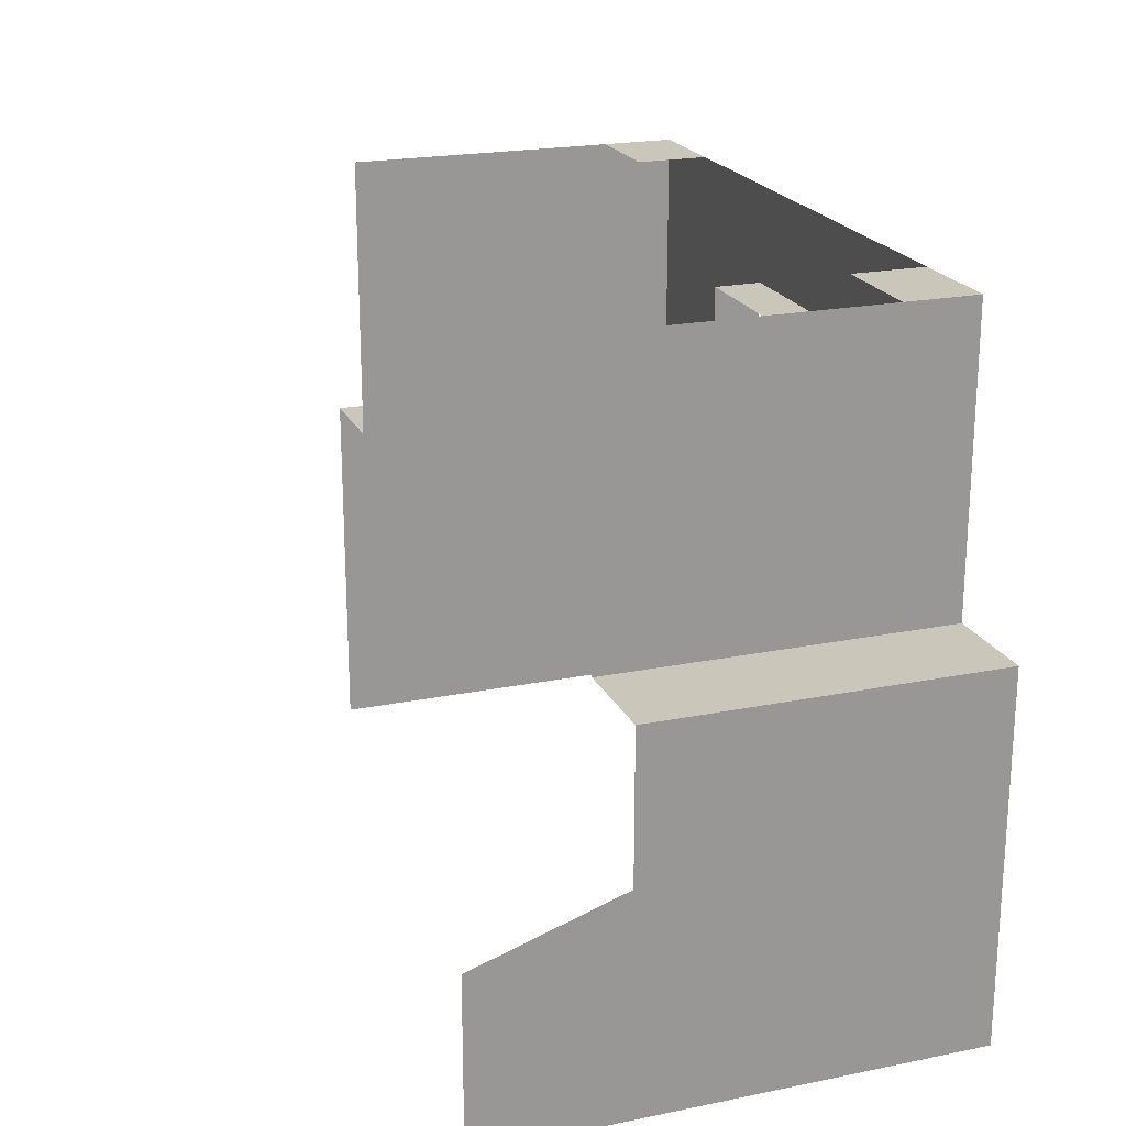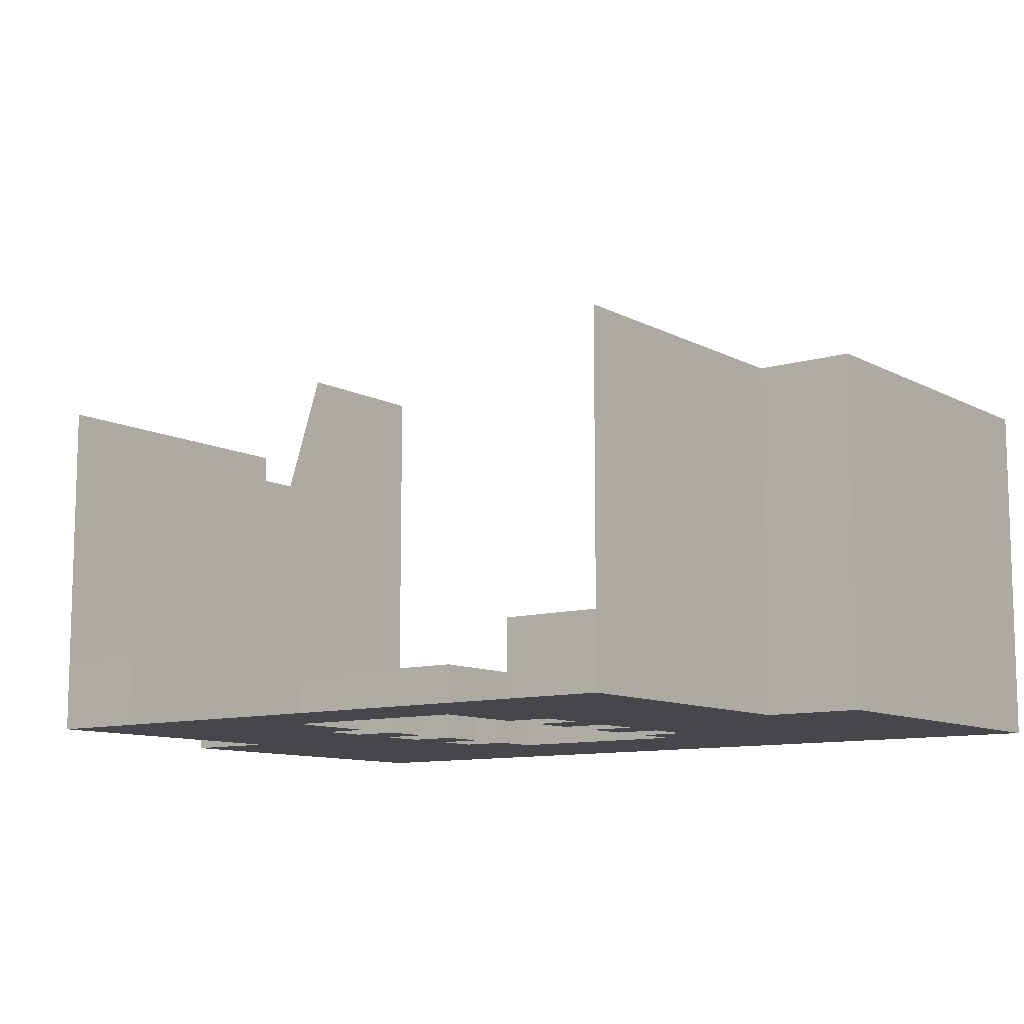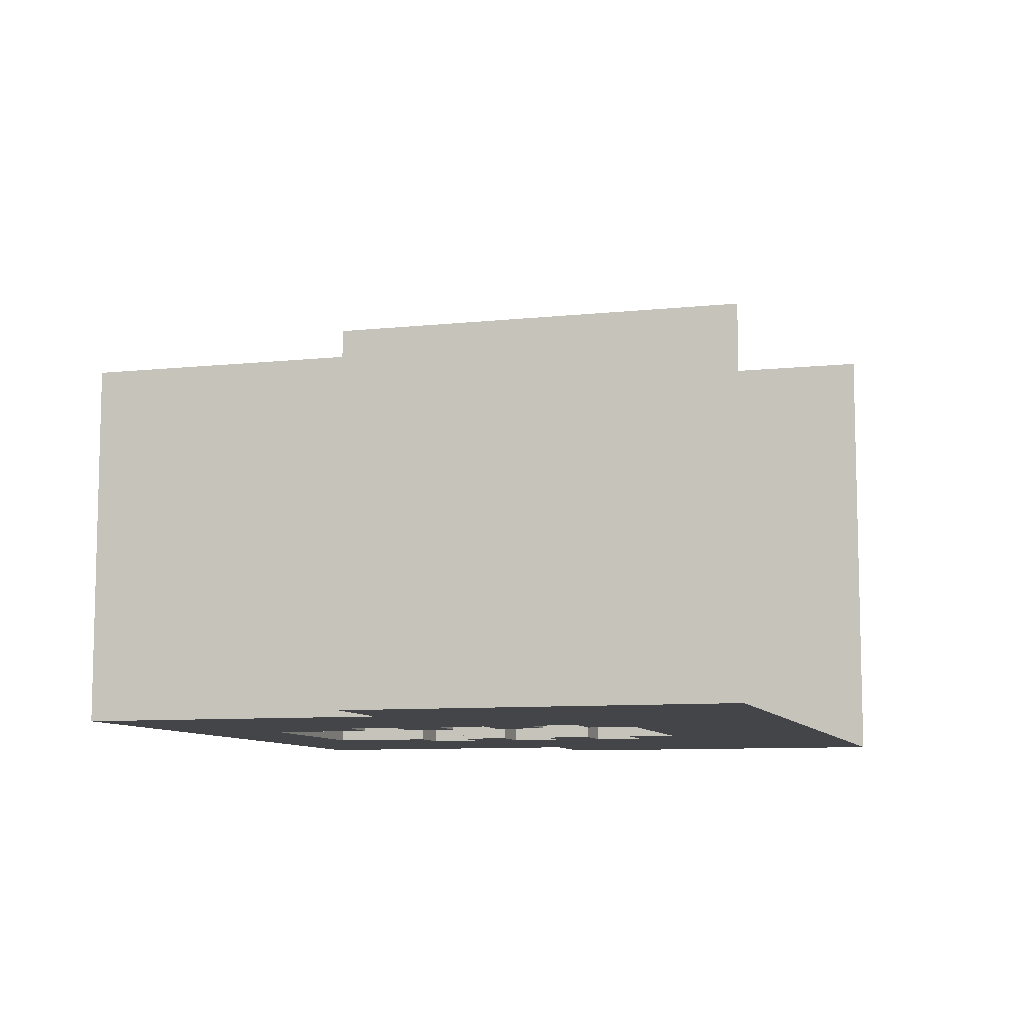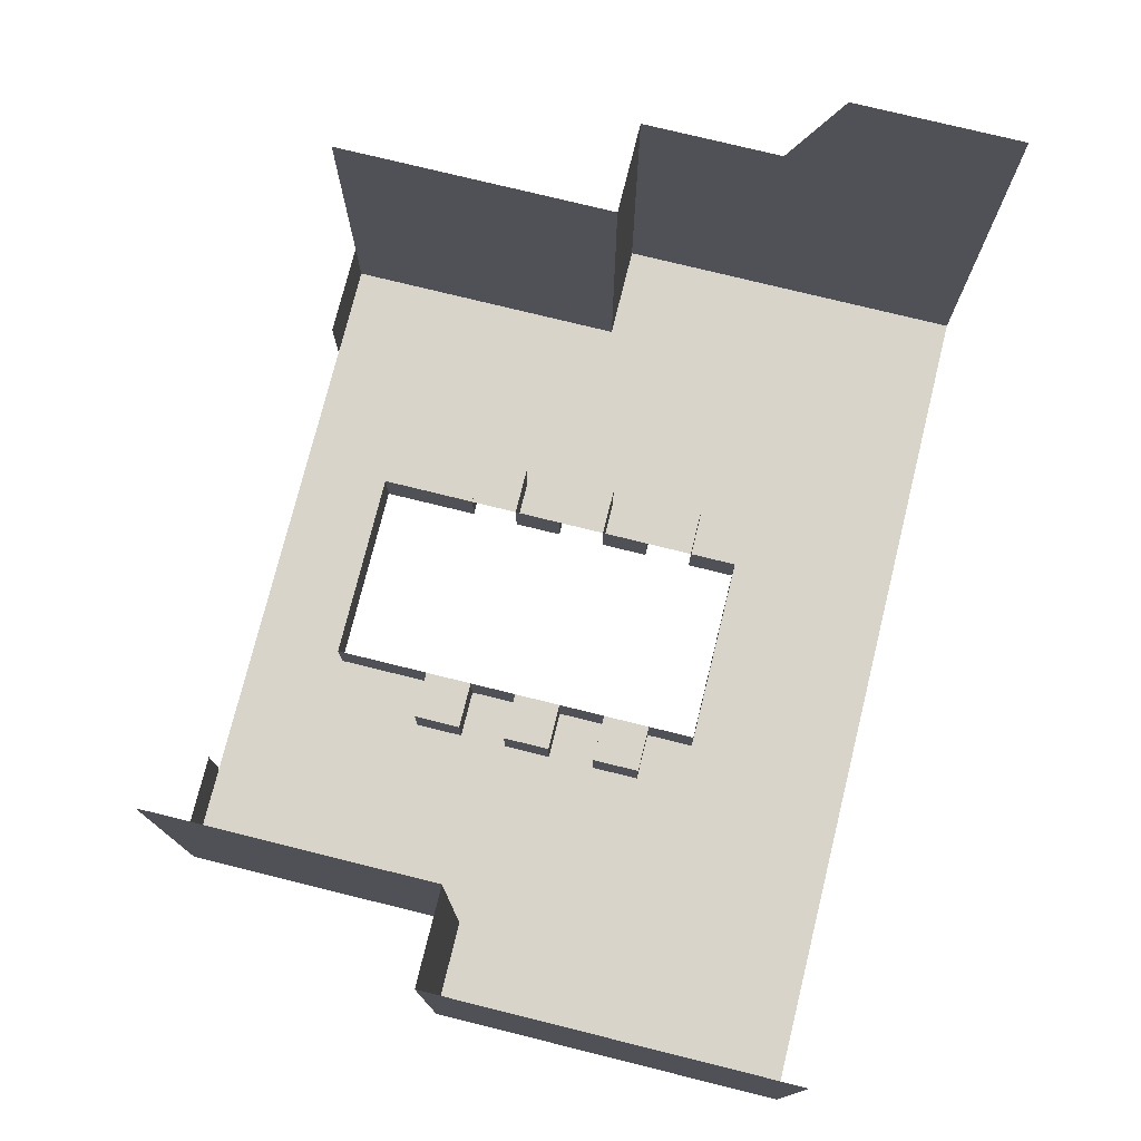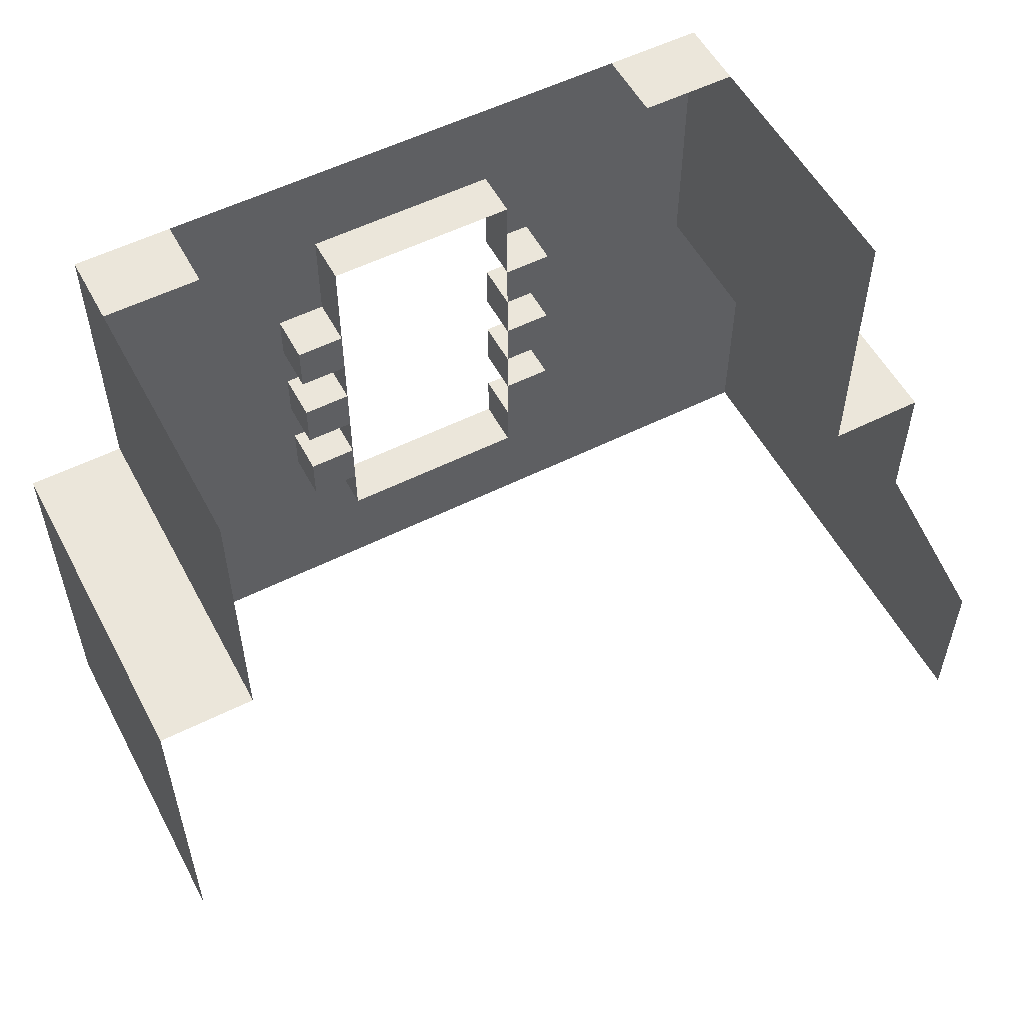
<metadata>
{"format":"obj","ext":"obj","renderer":"f3d","projection":"perspective","resolution":1024,"background":"white","views":[{"elev":21.2,"azim":70.2,"up":"+Y"},{"elev":-10.3,"azim":-142.8,"up":"+Z"},{"elev":-8.9,"azim":-74.1,"up":"+Z"},{"elev":75.7,"azim":-76.1,"up":"+Z"},{"elev":54.9,"azim":-27.8,"up":"+Y"}]}
</metadata>
<code>
g pb_Mesh-466746
v 18.01 -23 4.959e-05
v 14 -16 0
v 14 -23 0
v 18.01 -16 -2.098e-05
v -18 -18 -3.433e-05
v -14 -16 -7.534e-05
v -18 -16 -8.202e-05
v -14 -18 -9.918e-05
v 14 -8 0
v 18.01 -10 -2.187e-05
v 18.01 -8 -2.277e-05
v 14 -10 0
v -18 -8 3.529e-05
v -14 -10 -5e-05
v -14 -8 -5e-05
v -18 -10 3.529e-05
v 18.01 -12 -2.143e-05
v 14 -12 0
v -14 -12 -5e-05
v -18 -12 3.529e-05
v 14 -14 0
v 18.01 -14 -2.12e-05
v -18 -14 3.529e-05
v -14 -16 -7.534e-05
v -14 -14 -5e-05
v -18 -16 -8.202e-05
v -6 4 -4.387e-05
v -4 0 0
v -4 4 -3.719e-05
v -6 0 -4.375e-05
v -4 -4 -3.75e-05
v -6 -4 -4.375e-05
v -6 -6 -4.375e-05
v -4 -8 -3.75e-05
v -4 -6 -3.75e-05
v -6 -8 -4.375e-05
v -6 -10 -4.375e-05
v -4 -12 -3.75e-05
v -4 -10 -3.75e-05
v -6 -12 -4.375e-05
v -6 -14 -4.375e-05
v -4 -16 -3.719e-05
v -4 -14 -3.75e-05
v -6 -16 -4.387e-05
v 4 4 -2.48e-05
v 6 0 -1.25e-05
v 6 4 -1.24e-05
v 4 0 0
v 6 -4 -1.25e-05
v 4 -4 -2.5e-05
v 4 -6 -2.5e-05
v 6 -8 -1.25e-05
v 6 -6 -1.25e-05
v 4 -8 -2.5e-05
v 4 -10 -2.5e-05
v 6 -12 -1.25e-05
v 6 -10 -1.25e-05
v 4 -12 -2.5e-05
v 4 -14 -2.5e-05
v 6 -16 -1.24e-05
v 6 -14 -1.25e-05
v 4 -16 -2.48e-05
v 4 -16 -2.48e-05
v 4 -14 -2.5e-05
v 4 -16 2
v 4 -14 2
v 6 -14 -1.25e-05
v 6 -12 -1.25e-05
v 6 -14 2
v 6 -12 2
v -4 -14 -3.75e-05
v -4 -16 -3.719e-05
v -4 -14 2
v -4 -16 2
v -4 -16 -3.719e-05
v 4 -16 -2.48e-05
v -4 -16 2
v 4 -16 2
v 4 -14 -2.5e-05
v 6 -14 -1.25e-05
v 4 -14 2
v 6 -14 2
v 4 -10 -2.5e-05
v 6 -10 -1.25e-05
v 4 -10 2
v 6 -10 2
v -4 -12 -3.75e-05
v -6 -12 -4.375e-05
v -4 -12 2
v -6 -12 2
v 6 -12 -1.25e-05
v 4 -12 -2.5e-05
v 6 -12 2
v 4 -12 2
v 4 -12 -2.5e-05
v 4 -10 -2.5e-05
v 4 -12 2
v 4 -10 2
v 6 -10 -1.25e-05
v 6 -8 -1.25e-05
v 6 -10 2
v 6 -8 2
v -4 -10 -3.75e-05
v -4 -12 -3.75e-05
v -4 -10 2
v -4 -12 2
v 4 -6 -2.5e-05
v 6 -6 -1.25e-05
v 4 -6 2
v 6 -6 2
v -4 -8 -3.75e-05
v -6 -8 -4.375e-05
v -4 -8 2
v -6 -8 2
v 6 -8 -1.25e-05
v 4 -8 -2.5e-05
v 6 -8 2
v 4 -8 2
v 4 -8 -2.5e-05
v 4 -6 -2.5e-05
v 4 -8 2
v 4 -6 2
v 6 -6 -1.25e-05
v 6 -4 -1.25e-05
v 6 -6 2
v 6 -4 2
v -4 -6 -3.75e-05
v -4 -8 -3.75e-05
v -4 -6 2
v -4 -8 2
v -6 -4 -4.375e-05
v -6 -6 -4.375e-05
v -6 -4 2
v -6 -6 2
v -4 -4 -3.75e-05
v -6 -4 -4.375e-05
v -4 -4 2
v -6 -4 2
v 6 -4 -1.25e-05
v 4 -4 -2.5e-05
v 6 -4 2
v 4 -4 2
v 4 -4 -2.5e-05
v 4 0 0
v 4 -4 2
v 4 0 2
v -4 0 0
v -4 -4 -3.75e-05
v -4 0 2
v -4 -4 2
v -6 -6 -4.375e-05
v -4 -6 -3.75e-05
v -6 -6 2
v -4 -6 2
v -6 -8 -4.375e-05
v -6 -10 -4.375e-05
v -6 -8 2
v -6 -10 2
v -6 -10 -4.375e-05
v -4 -10 -3.75e-05
v -6 -10 2
v -4 -10 2
v -6 -12 -4.375e-05
v -6 -14 -4.375e-05
v -6 -12 2
v -6 -14 2
v -6 -14 -4.375e-05
v -4 -14 -3.75e-05
v -6 -14 2
v -4 -14 2
v 4 -6 2
v 6 -4 2
v 4 -4 2
v 6 -6 2
v 4 -10 2
v 6 -8 2
v 4 -8 2
v 6 -10 2
v 4 -14 2
v 6 -12 2
v 4 -12 2
v 6 -14 2
v -6 -6 2
v -4 -4 2
v -6 -4 2
v -4 -6 2
v -6 -10 2
v -4 -8 2
v -6 -8 2
v -4 -10 2
v -6 -14 2
v -4 -12 2
v -6 -12 2
v -4 -14 2
v 18.01 -16 -2.098e-05
v 18.01 -23 4.959e-05
v 18.01 -16 4
v 18.01 -23 4
v 18.01 -8 -2.277e-05
v 18.01 -10 -2.187e-05
v 18.01 -8 4
v 18.01 -10 4
v 18.01 -12 -2.143e-05
v 18.01 -12 4
v 18.01 -14 -2.12e-05
v 18.01 -14 4
v 18.01 -14 -2.12e-05
v 18.01 -16 -2.098e-05
v 18.01 -14 4
v 18.01 -16 4
v 0 4 -3.147e-05
v 0 0 0
v 4 0 2
v 0 0 0
v -4 0 2
v -4 0 0
v 4 0 0
v -18 -16 4
v -18 -18 4
v -18 -16 -8.202e-05
v -18 -18 -3.433e-05
v -18 -10 4
v -18 -10 3.529e-05
v -18 -8 3.529e-05
v -18 -8 4
v -18 -12 4
v -18 -12 3.529e-05
v -18 -16 4
v -18 -16 -8.202e-05
v -18 -14 3.529e-05
v -18 -14 4
v -18 -14 4
v -18 -14 3.529e-05
v -14 -23 -0.0001001
v -18 -23 -0.0002003
v -18 -16 4
v -18 -23 -0.0002003
v -18 -16 -8.202e-05
v -18 -23 4
v -14 4 3
v -14 0 -5e-05
v -14 4 -4.959e-05
v -14 0 4
v -14 0 4
v -14 -4 -5e-05
v -14 0 -5e-05
v -14 -4 4
v -14 -6 -5e-05
v -14 -6 4
v -14 -8 -5e-05
v -14 -8 4
v -14 -8 4
v -18 -8 3.529e-05
v -14 -8 -5e-05
v -18 -8 4
v 14 0 4
v 14 4 0
v 14 0 0
v 14 4 4
v 14 -4 4
v 14 -4 0
v 14 -6 4
v 14 -6 0
v 14 -8 4
v 14 -8 0
v 18.01 -8 4
v 14 -8 0
v 18.01 -8 -2.277e-05
v 14 -8 4
v 10 4 -6.199e-06
v 14 0 0
v 14 4 0
v 10 0 -6.25e-06
v 14 -4 0
v 10 -4 -6.25e-06
v 14 -6 0
v 10 -6 -6.25e-06
v 10 -8 -6.25e-06
v 10 -10 -6.25e-06
v 10 -12 -6.25e-06
v 10 -14 -6.25e-06
v 10 -16 -6.199e-06
v -10 4 -4.673e-05
v -10 0 -4.688e-05
v -14 4 -4.959e-05
v -14 0 -5e-05
v -10 -4 -4.688e-05
v -14 -4 -5e-05
v -10 -6 -4.688e-05
v -14 -6 -5e-05
v -10 -8 -4.688e-05
v -14 -8 -5e-05
v -10 -10 -4.688e-05
v -14 -10 -5e-05
v -10 -12 -4.688e-05
v -14 -12 -5e-05
v -10 -14 -4.688e-05
v -10 -16 -5.96e-05
v -14 -14 -5e-05
v 18.01 -16 8
v 18.01 -23 8
v 18.01 -8 8
v 18.01 -10 8
v 18.01 -12 8
v 18.01 -14 8
v 18.01 -14 8
v 18.01 -16 8
v -18 -18 8
v -18 -16 8
v -18 -10 8
v -18 -10 4
v -18 -8 8
v -18 -8 4
v -18 -12 8
v -18 -10 8
v -18 -14 8
v -18 -16 8
v -18 -14 4
v -18 -16 4
v -18 -14 8
v -14 4 8
v -14 0 8
v -14 4 3
v -14 0 4
v -14 -4 8
v -14 -4 4
v -14 -6 8
v -14 -6 4
v -14 -8 8
v -14 -8 4
v -14 -6 4
v -18 -8 8
v -18 -8 4
v -14 -8 8
v 14 4 4
v 14 0 4
v 14 0 8
v 14 4 8
v 14 -4 4
v 14 -4 8
v 14 -6 8
v 14 -6 4
v 14 -6 4
v 14 -8 8
v 14 -6 8
v 14 -8 4
v 14 -8 8
v 18.01 -8 8
v 18.01 -16 20
v 18.01 -23 20
v 18.01 -8 8
v 18.01 -10 8
v 18.01 -8 14
v 18.01 -10 14
v 18.01 -12 8
v 18.01 -12 14
v 18.01 -14 14
v 18.01 -14 8
v 18.01 -14 8
v 18.01 -16 20
v 18.01 -14 14
v 18.01 -16 8
v -18 -16 14.25
v -18 -18 14.25
v -18 -16 8
v -18 -18 8
v -18 -10 14.25
v -18 -10 8
v -18 -8 14.25
v -18 -8 8
v -18 -10 14.25
v -18 -12 14.25
v -18 -12 8
v -18 -10 8
v -18 -14 14.25
v -18 -16 14.25
v -18 -14 8
v -18 -16 8
v -18 -14 14.25
v -18 -14 8
v -14 4 14.25
v -14 0 14.25
v -14 4 8
v -14 0 8
v -14 0 14.25
v -14 -4 14.25
v -14 -4 8
v -14 0 8
v -14 -6 14.25
v -14 -6 8
v -14 -8 14.25
v -14 -8 8
v -14 -6 8
v -14 -6 14.25
v -18 -8 14.25
v -18 -8 8
v -14 -8 14.25
v 14 4 8
v 14 0 8
v 14 -4.959e-05 14
v 14 4 14
v 14 -4 8
v 14 -4 14
v 14 -6 8
v 14 -6 14
v 14 -6 14
v 14 -6 8
v 14 -8 14
v 14 -8 8
v 14 -8 8
v 18.01 -8 8
v 14 -8 14
v 18.01 -8 14
v -10 4 -8.106e-06
v -14 4 3
v -14 4 -4.959e-05
v -10 4 3
v -18 -16 14.25
v -18 -23 14.25
v -18 -16 8
v -18 -23 4
v 14 4 3
v 10 4 -6.199e-06
v 14 4 0
v 10 4 3
g pb_Mesh-466746_0
g pb_Mesh-466746_1
f 3 2 1
f 2 4 1
f 7 6 5
f 6 8 5
f 11 10 9
f 10 12 9
f 15 14 13
f 14 16 13
f 10 17 12
f 17 18 12
f 14 19 16
f 19 20 16
f 22 4 21
f 4 2 21
f 17 22 18
f 22 21 18
f 25 24 23
f 24 26 23
f 19 25 20
f 25 23 20
f 29 28 27
f 28 30 27
f 28 31 30
f 31 32 30
f 35 34 33
f 34 36 33
f 39 38 37
f 38 40 37
f 43 42 41
f 42 44 41
f 47 46 45
f 46 48 45
f 46 49 48
f 49 50 48
f 53 52 51
f 52 54 51
f 57 56 55
f 56 58 55
f 61 60 59
f 60 62 59
f 65 64 63
f 65 66 64
f 69 68 67
f 69 70 68
f 73 72 71
f 73 74 72
f 77 76 75
f 77 78 76
f 81 80 79
f 81 82 80
f 85 84 83
f 85 86 84
f 89 88 87
f 89 90 88
f 93 92 91
f 93 94 92
f 97 96 95
f 97 98 96
f 101 100 99
f 101 102 100
f 105 104 103
f 105 106 104
f 109 108 107
f 109 110 108
f 113 112 111
f 113 114 112
f 117 116 115
f 117 118 116
f 121 120 119
f 121 122 120
f 125 124 123
f 125 126 124
f 129 128 127
f 129 130 128
f 133 132 131
f 133 134 132
f 137 136 135
f 137 138 136
f 141 140 139
f 141 142 140
f 145 144 143
f 145 146 144
f 149 148 147
f 149 150 148
f 153 152 151
f 153 154 152
f 157 156 155
f 157 158 156
f 161 160 159
f 161 162 160
f 165 164 163
f 165 166 164
f 169 168 167
f 169 170 168
f 173 172 171
f 172 174 171
f 177 176 175
f 176 178 175
f 181 180 179
f 180 182 179
f 185 184 183
f 184 186 183
f 189 188 187
f 188 190 187
f 193 192 191
f 192 194 191
f 197 196 195
f 198 196 197
f 201 200 199
f 202 200 201
f 202 203 200
f 204 203 202
f 204 205 203
f 204 206 205
f 209 208 207
f 210 208 209
f 45 48 211
f 48 212 211
f 211 212 29
f 212 28 29
f 215 214 213
f 215 216 214
f 214 217 213
f 220 219 218
f 220 221 219
f 224 223 222
f 224 222 225
f 223 227 226
f 223 226 222
f 230 229 228
f 230 228 231
f 227 233 232
f 227 232 226
f 2 3 24
f 3 234 24
f 24 234 26
f 234 235 26
f 238 237 236
f 237 239 236
f 242 241 240
f 241 243 240
f 246 245 244
f 245 247 244
f 245 248 247
f 248 249 247
f 248 250 249
f 250 251 249
f 254 253 252
f 253 255 252
f 258 257 256
f 257 259 256
f 261 258 260
f 258 256 260
f 263 261 262
f 261 260 262
f 265 263 264
f 263 262 264
f 268 267 266
f 267 269 266
f 272 271 270
f 271 273 270
f 270 273 47
f 273 46 47
f 271 274 273
f 274 275 273
f 273 275 46
f 275 49 46
f 274 276 275
f 276 277 275
f 275 277 49
f 277 53 49
f 276 9 277
f 9 278 277
f 277 278 53
f 278 52 53
f 9 12 278
f 12 279 278
f 278 279 52
f 279 57 52
f 12 18 279
f 18 280 279
f 279 280 57
f 280 56 57
f 21 2 281
f 2 282 281
f 281 282 61
f 282 60 61
f 18 21 280
f 21 281 280
f 280 281 56
f 281 61 56
f 27 30 283
f 30 284 283
f 283 284 285
f 284 286 285
f 30 32 284
f 32 287 284
f 284 287 286
f 287 288 286
f 32 33 287
f 33 289 287
f 287 289 288
f 289 290 288
f 33 36 289
f 36 291 289
f 289 291 290
f 291 292 290
f 36 37 291
f 37 293 291
f 291 293 292
f 293 294 292
f 37 40 293
f 40 295 293
f 293 295 294
f 295 296 294
f 41 44 297
f 44 298 297
f 297 298 299
f 298 24 299
f 40 41 295
f 41 297 295
f 295 297 296
f 297 299 296
f 300 198 197
f 301 198 300
f 302 202 201
f 303 202 302
f 303 204 202
f 304 204 303
f 304 305 204
f 305 206 204
f 306 210 209
f 306 307 210
f 218 219 308
f 309 218 308
f 312 311 310
f 313 311 312
f 222 226 314
f 222 314 315
f 318 317 316
f 318 319 317
f 226 232 320
f 226 320 314
f 323 322 321
f 323 324 322
f 322 326 325
f 322 324 326
f 326 328 327
f 326 327 325
f 331 330 329
f 331 329 327
f 334 333 332
f 334 252 333
f 337 336 335
f 338 337 335
f 339 336 337
f 340 339 337
f 340 341 339
f 341 342 339
f 345 344 343
f 344 346 343
f 347 266 269
f 348 266 347
f 349 301 300
f 350 301 349
f 353 352 351
f 354 352 353
f 354 355 352
f 354 356 355
f 356 357 355
f 357 358 355
f 361 360 359
f 360 362 359
f 365 364 363
f 365 366 364
f 369 368 367
f 370 368 369
f 373 372 371
f 374 373 371
f 377 376 375
f 377 378 376
f 380 379 372
f 373 380 372
f 383 382 381
f 383 384 382
f 387 386 385
f 388 387 385
f 390 389 386
f 387 390 386
f 393 392 391
f 394 393 391
f 397 396 395
f 397 334 396
f 400 399 398
f 401 400 398
f 400 402 399
f 400 403 402
f 403 404 402
f 403 405 404
f 408 407 406
f 408 409 407
f 412 411 410
f 413 411 412
f 416 415 414
f 415 417 414
f 420 419 418
f 419 420 421
f 420 236 421
f 424 423 422
f 423 425 422
g pb_Mesh-466746_2
g pb_Mesh-466746_3

</code>
